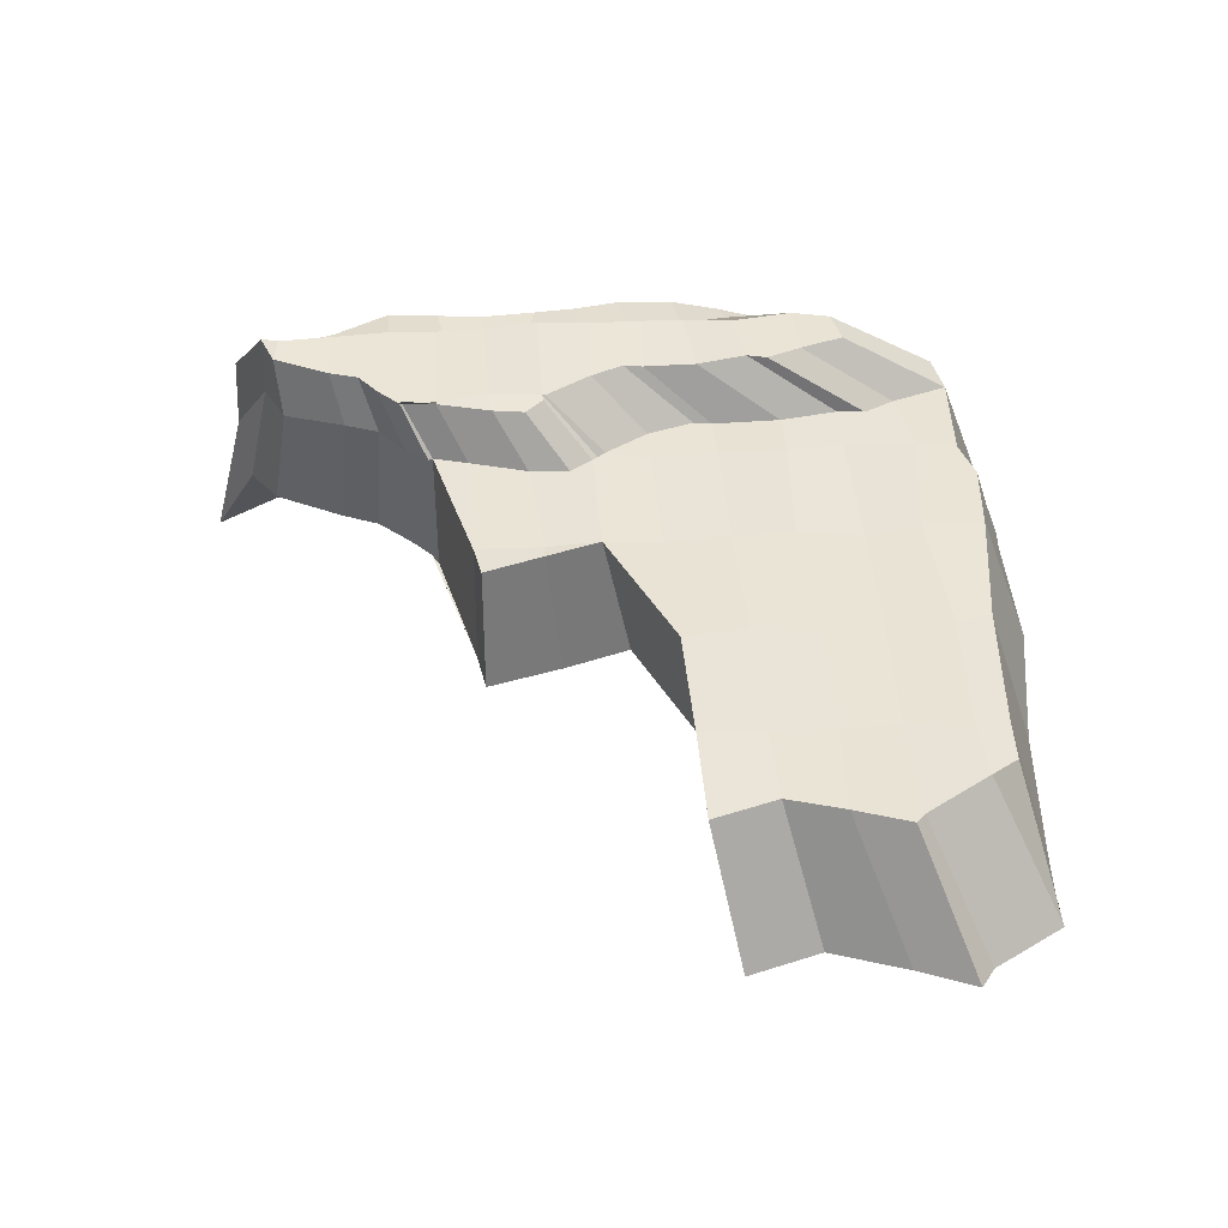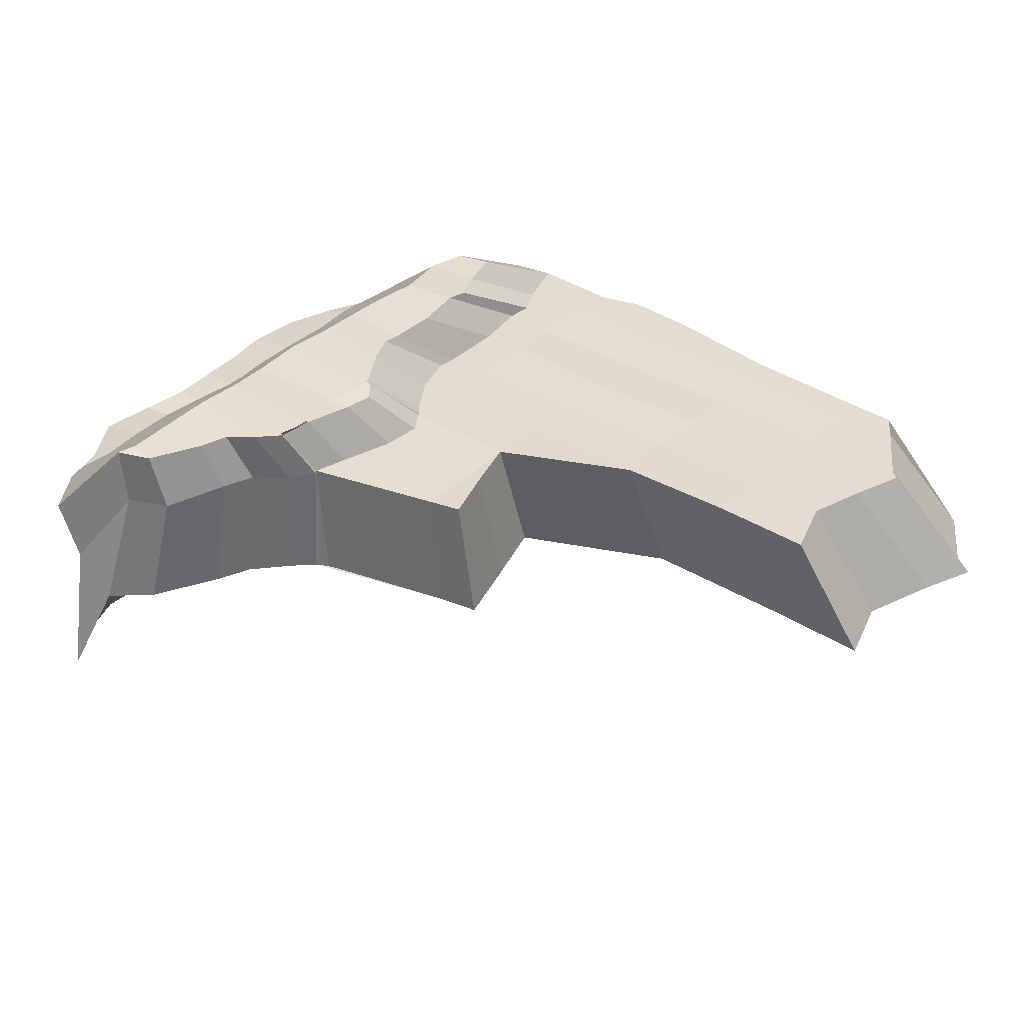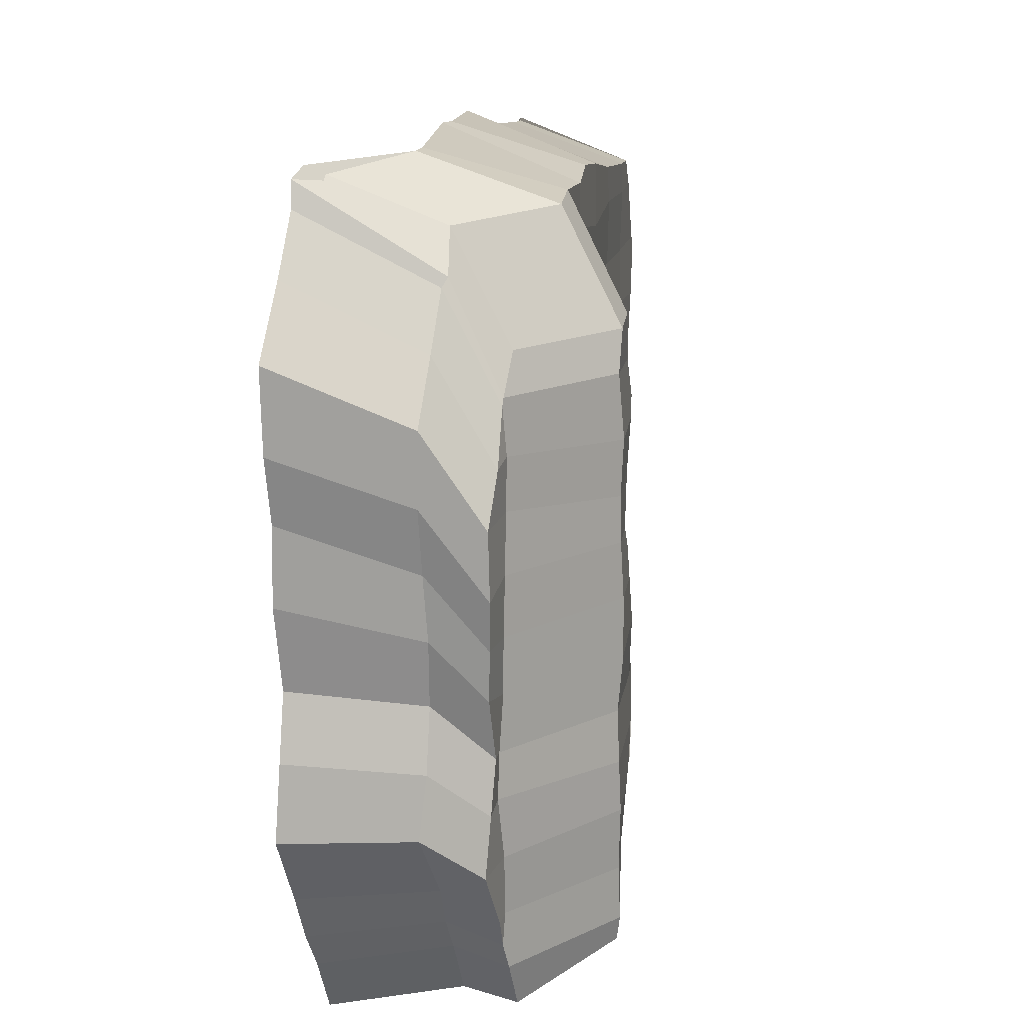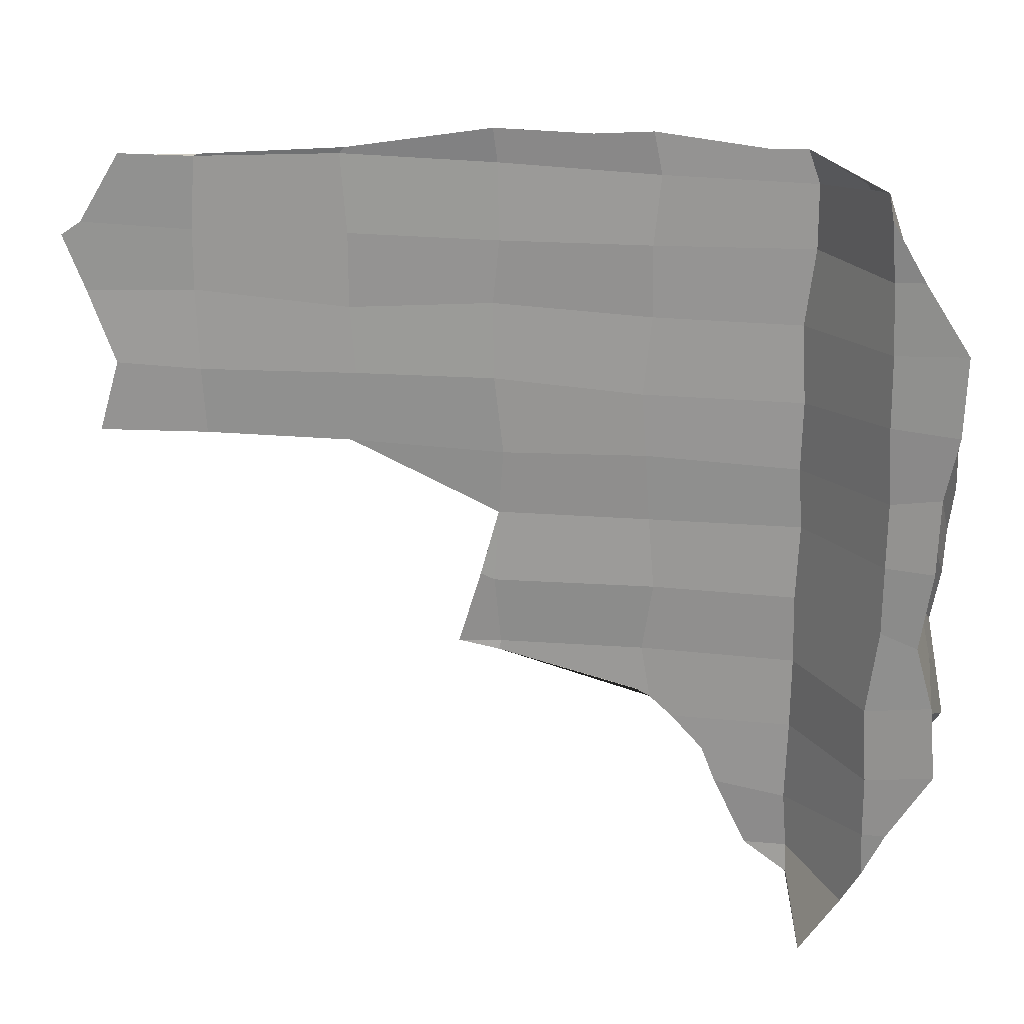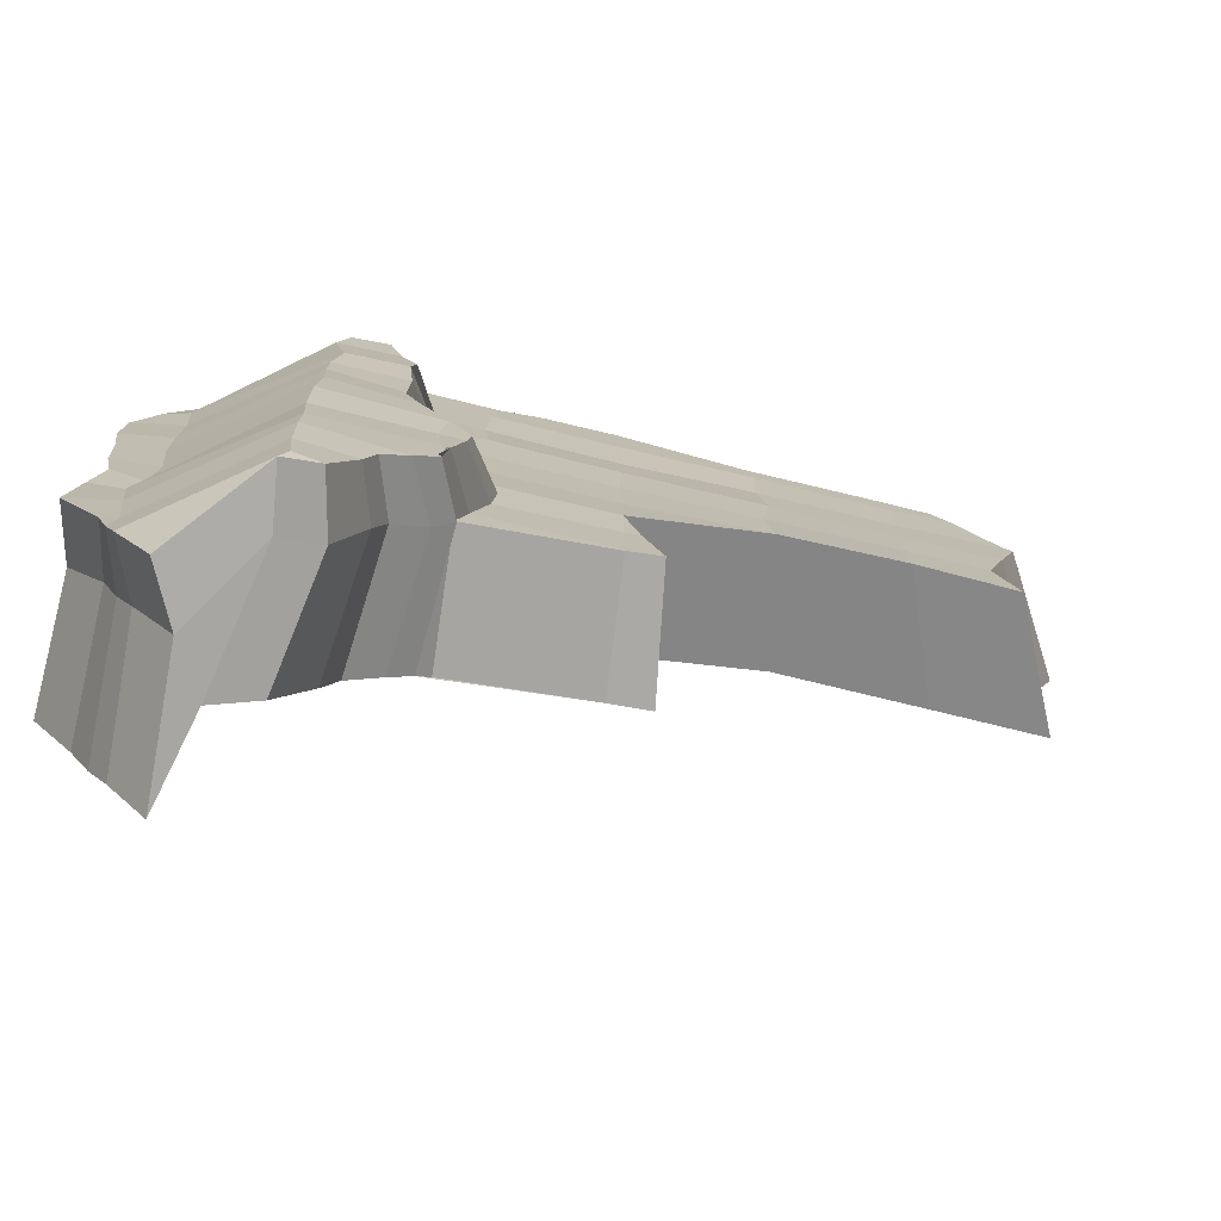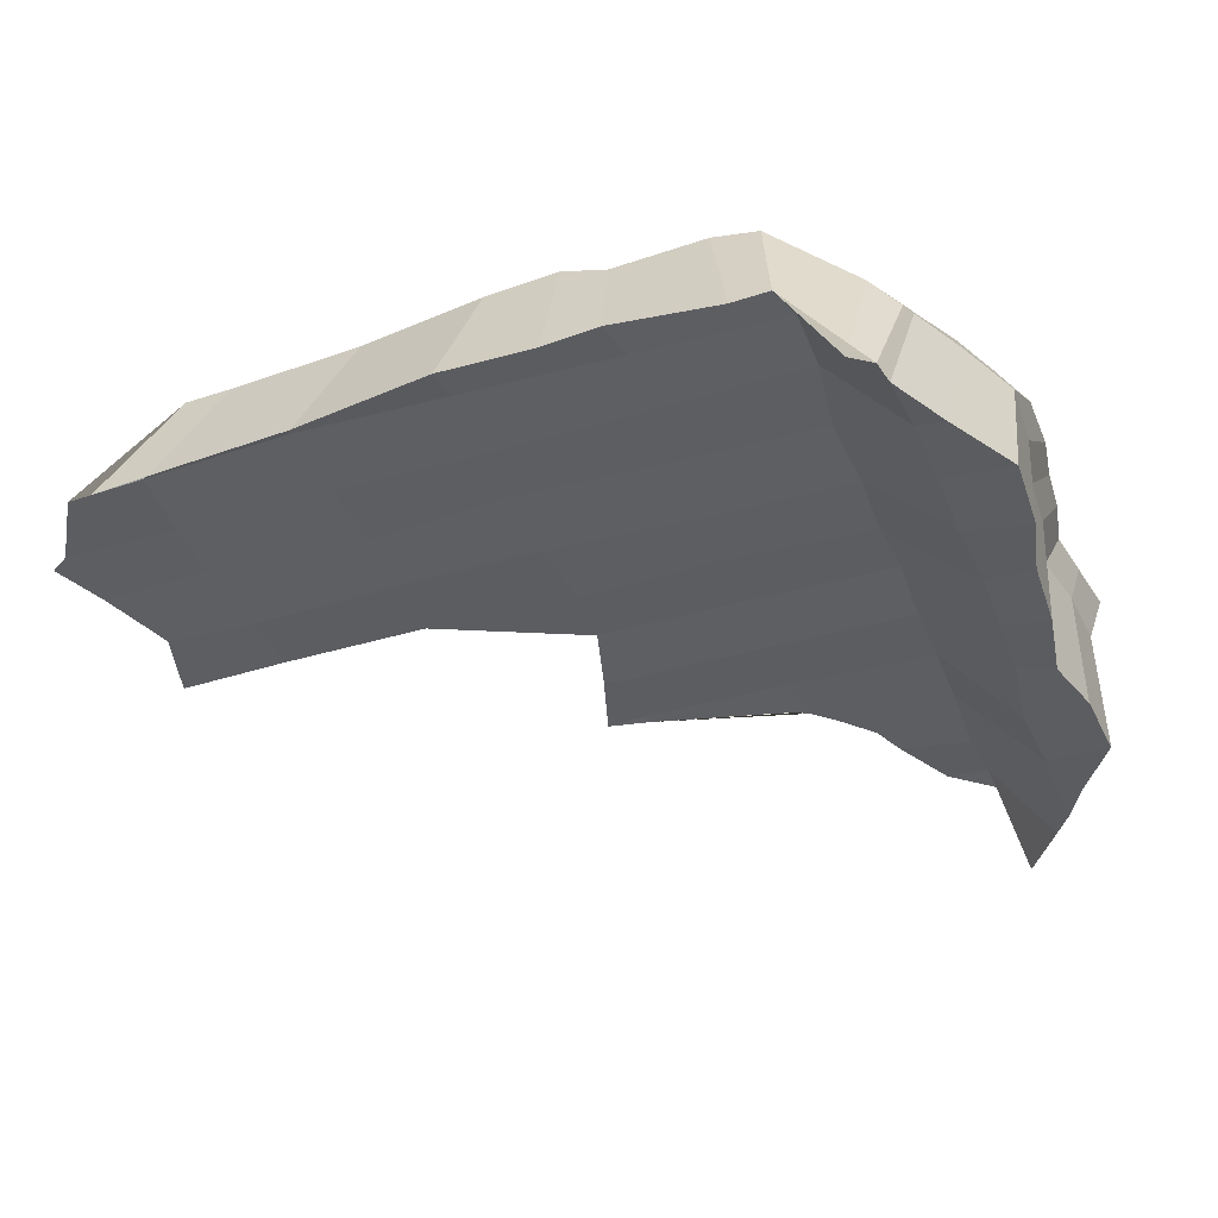
<metadata>
{"format":"obj","ext":"obj","renderer":"f3d","projection":"perspective","resolution":1024,"background":"white","views":[{"elev":42.7,"azim":85.7,"up":"+Z"},{"elev":35.5,"azim":38.7,"up":"+Z"},{"elev":14.3,"azim":-81.4,"up":"+Y"},{"elev":20.8,"azim":-170.4,"up":"+Y"},{"elev":-75.7,"azim":-13.0,"up":"+Y"},{"elev":-38.6,"azim":-159.8,"up":"+Z"}]}
</metadata>
<code>
o Plane.006_Plane.005
v -46.06 -66.16 -13.65
v -46 -53.5 -13.59
v -45.11 -37.67 -13.66
v -47.42 -19.98 -14.06
v -47.54 -5.694 -14.2
v -47.74 7.725 -13.63
v -46.97 23.85 -14.34
v -46.83 38.49 -13.78
v -46.14 52.83 -13.16
v -29.57 -80.34 5.445
v -28.69 -68.35 5.169
v -29.19 -51.12 5.266
v -29.37 -36.01 5.399
v -29.12 -21.39 5.223
v -29.81 -5.34 5.086
v -29.04 7.545 4.68
v -29.37 21.99 4.73
v -28.46 38.21 5.504
v -30.44 54.09 5.714
v -30.39 67.36 5.662
v 3.129 -35.45 5.519
v 0.8051 -20.71 4.676
v 2.16 -5.77 5.575
v 3.035 8.544 5.094
v 3.999 21.84 5.348
v 2.296 38.39 5.763
v 2.46 53.49 5.489
v 1.012 67.92 6.04
v 33.93 -36.08 5.796
v 35.16 -21.54 5.04
v 34.34 -6.116 5.674
v 33.22 7.597 5.013
v 35.11 23.92 4.743
v 35.46 39.94 5.547
v 34.03 53.33 5.128
v 34.45 69.35 5.693
v 66.18 8.388 5.438
v 64.65 23.53 4.821
v 65.87 37.73 5.254
v 65.9 53.49 5.368
v 67.36 69.98 6.027
v 97.72 8.496 5.021
v 98.5 22.71 4.658
v 99.33 39.88 5.502
v 99.39 52.73 5.967
v 98.32 68.32 5.906
v -33.88 -95.8 -12.06
v -60.72 22.87 -15.66
v 34.22 -38.05 5.534
v 123.3 38.65 5.875
v -54.98 -22.67 -14.6
v -20.47 -80.73 6.095
v 14.92 75.97 5.208
v -45.19 65.08 -13.45
v -44.28 70.41 -13.54
v -42.27 -83 -12.43
v 123.5 53.56 5.363
v -57.47 -6.003 -15.52
v -13.51 -66.02 5.434
v -29.87 -86.62 4.811
v -46.41 -75.44 -13.59
v -27.94 74.18 6.083
v -52.12 53.43 -14.44
v 114.2 68.55 4.738
v 43.13 -36.55 5.588
v -3.683 -50.96 5.257
v -50.92 -65.78 -14.46
v -57.99 9.691 -15.15
v 2.724 76.73 5.592
v 35.27 76.47 5.049
v 38.18 -20.32 4.989
v 121.6 7.841 4.849
v -59.88 -50.93 -15.51
v 66.17 71.33 5.647
v 97.11 68.83 5.888
v -61.32 39.58 -15.94
v 117.1 23.11 4.997
v -58.61 -35.63 -14.72
v 1.149 -46.72 5.396
v -39.53 72.44 -12.34
v -10.48 -58.19 5.177
v 109.6 68.26 5.231
v 128 50.49 5.675
v -47.87 -69.76 14.23
v -24.73 -80.96 32.25
v 2.417 -46.17 32.94
v 4.144 -10.21 32.14
v 5.39 0.3387 32.84
v 4.089 14.69 32.66
v 4.687 29.17 33.06
v 3.391 41.18 32.5
v 4.338 56.29 32.69
v 31.46 -37.66 32.61
v 30.92 -36.75 32.57
v 31.42 -23.12 32.56
v 31.17 -11.75 33.08
v 31.49 0.5261 32.56
v 30.82 14.44 32.62
v 30.94 27.44 32.96
v 31.62 41.63 31.83
v 30.81 53.41 32.86
v 60.32 1.304 33.24
v 58.58 15.02 32.71
v 60.42 29.05 32.65
v 58.49 41.4 32.25
v 59.12 55.27 32.5
v 86.24 1.689 33.37
v 86.67 15.28 32.73
v 86.56 28.31 32.42
v 85.92 40.63 32.15
v 88.16 53.95 32.39
v 38.64 -36.34 32.96
v 34.47 -23.6 32.81
v -16.28 -76.78 31.9
v -10.71 -63.61 32.86
v -1.593 -50.73 32.19
v 107.9 1.811 32.72
v 103.5 15.59 32.5
v 107.3 27.44 32.7
v 109.1 40.86 32.54
v 100.4 54.68 32.55
v -60.52 14.3 12.03
v -55.47 -24.02 12.98
v -48.19 52 14.42
v -46.68 53.82 15.36
v -44.43 -76.25 15.1
v -57.78 -11.08 13.25
v -23.9 64.39 32.68
v -54.58 41 13.52
v -51.29 -62.05 13.91
v -58.31 1.604 12.39
v 5.797 65.04 32.6
v 30.4 66.36 32.71
v -59.41 -49.06 11.47
v 57.5 62.84 32.22
v 86.6 60.67 32.42
v -61.06 28.7 12.3
v -58.14 -36.47 12.77
v -35.92 -88.76 15.64
v -42.28 62.37 14.97
v -8.317 -56.47 32.61
v 96.68 60.35 32.3
v 14.39 67.69 32.55
v 111.2 39.01 32.6
v -19.94 74.04 5.829
v 1.867 -45.25 32.88
v 7.376 -25.41 32.75
v -3.063 0.3116 32.89
v 5.313 -11.95 33.26
v -6.184 14.37 32.27
v -14.56 66.01 32.67
v -5.817 29.01 32.73
v 2.864 -9.052 33.09
v -7.748 41.4 32.77
v 4.022 -45.26 5.366
v -10.81 54.05 32.47
v 4.14 -37.8 33.03
v -6.431 10.38 32.58
v 8.299 -16.78 32.98
v -7.3 47.39 32.67
v -51.48 -72.21 25.86
v -50.23 -66.18 26.12
v -51.63 -54.29 26.15
v -53.14 -42.31 25.21
v -51.12 -33.8 25.18
v -50.01 -22.78 25.74
v -51.21 -11.55 25.99
v -51.32 0.2567 26.27
v -50.98 12.12 26.42
v -51.83 22.47 26.71
v -26.52 -80.77 44.87
v -24.95 -76.95 45.3
v -25.97 -65.96 45
v -26.31 -53.61 45.32
v -26.35 -43.64 44.9
v -27.09 -32.91 44.56
v -27.07 -21.72 45.56
v -26.38 -10.34 45.39
v -27.02 0.8008 44.84
v -27.05 9.835 44.65
v -25.47 20.47 45.03
v -28.38 33.64 44.24
v -2.319 -51.48 44.47
v -2.092 -43.77 44.66
v -4.155 -33.18 44.41
v -2.762 -21.81 44.76
v -1.31 -43.91 44.69
v 1.067 -32.43 44.21
v -1.435 -21.67 44.42
v -19.23 -78 44.76
v -14.3 -66.27 44.19
v -7.049 -56.15 44.45
v -8.641 -11.28 44.73
v -11.92 -0.08286 44.02
v -11.63 11.25 44.25
v -12.86 22.06 45.02
v -15.4 34.03 44.47
v -61.64 -1.989 25.18
v -57.8 -32.67 25.6
v -51.67 31.59 25.87
v -50.52 32.93 25.91
v -49.39 -77.54 26.72
v -59.85 -21.1 24.69
v -26 41.78 44.56
v -56.52 21.06 25.82
v -53.37 -67 25.62
v -60.33 -11.49 24.91
v -61.9 -54.6 24.28
v -61.42 10.95 24.81
v -59.78 -43.15 24.98
v -2.887 -51.24 44.72
v -41.87 -88.49 27.22
v -45.7 40.71 26.91
v -12.17 -60.08 44.36
v -18.18 43.39 44.63
v -2.717 -21.2 44.72
v -11.77 -4.295 44.62
v 1.661 -25.62 43.89
v -11.84 26.34 44.99
f 37 38 43 42
f 38 39 44 43
f 39 40 45 44
f 40 41 46 45
f 41 74 75 46
f 29 30 71 65
f 30 31 71
f 32 33 38 37
f 33 34 39 38
f 34 35 40 39
f 35 36 41 40
f 36 70 74 41
f 21 22 30 29
f 22 23 31 30
f 23 24 32 31
f 24 25 33 32
f 25 26 34 33
f 26 27 35 34
f 27 28 36 35
f 28 69 53 70 36
f 10 11 59 52
f 11 12 66 81 59
f 12 13 21 79 66
f 13 14 22 21
f 14 15 23 22
f 15 16 24 23
f 16 17 25 24
f 17 18 26 25
f 18 19 27 26
f 19 20 28 27
f 20 62 145 69 28
f 1 2 12 11
f 2 3 13 12
f 3 4 14 13
f 4 5 15 14
f 5 6 16 15
f 6 7 17 16
f 7 8 18 17
f 8 9 19 18
f 9 54 55 20 19
f 42 43 77 72
f 43 44 50 77
f 44 45 57 83 50
f 45 46 64 57
f 46 75 82 64
f 79 21 29 49 155
f 61 1 11 10 56
f 78 3 2 73
f 37 31 32
f 63 9 8 76
f 56 10 60 47
f 73 2 1 67
f 76 8 7 48
f 62 20 55 80
f 67 1 61
f 48 7 6 68
f 49 29 65
f 68 6 5 58
f 58 5 4 51
f 60 10 52
f 51 4 3 78
f 54 9 63
f 102 107 108 103
f 103 108 109 104
f 104 109 110 105
f 105 110 111 106
f 106 111 136 135
f 94 112 113 95
f 95 113 96
f 97 102 103 98
f 98 103 104 99
f 99 104 105 100
f 100 105 106 101
f 101 106 135 133
f 123 138 210 199
f 154 160 219 196
f 87 149 153
f 88 97 98 89
f 89 98 99 90
f 90 99 100 91
f 91 100 101 92
f 92 101 133 143 132
f 126 139 212 202
f 150 152 195 194
f 139 85 171 212
f 115 141 214 191
f 153 148 193 216
f 141 116 192 214
f 129 137 209 205
f 149 87 186 189
f 122 131 207 198
f 87 153 216 186
f 85 114 190 171
f 159 149 189 218
f 127 123 199 203
f 147 159 218 188
f 138 134 208 210
f 130 84 161 206
f 151 128 204 215
f 84 126 202 161
f 140 125 201 213
f 114 115 191 190
f 107 117 118 108
f 108 118 119 109
f 109 119 144 120 110
f 110 120 121 111
f 111 121 142 136
f 156 151 215 197
f 128 140 213 204
f 152 154 196 195
f 102 97 96
f 116 86 183 192
f 158 150 194 217
f 86 146 211 183
f 137 122 198 209
f 131 127 203 207
f 148 158 217 193
f 146 157 187 211
f 93 112 94
f 125 124 200 201
f 157 147 188 187
f 124 129 205 200
f 160 156 197 219
f 134 130 206 208
f 83 57 120 144
f 81 66 116 141
f 72 77 118 117
f 50 83 144 119
f 59 81 141 115
f 47 60 85 139
f 75 74 135 136
f 82 75 136 142
f 56 47 139 126
f 51 78 138 123
f 64 82 142 121
f 73 67 130 134
f 54 63 129 124
f 55 54 124 125
f 71 31 96 113
f 49 65 112 93
f 74 70 133 135
f 68 58 127 131
f 76 48 122 137
f 79 155 146 86
f 53 69 132 143
f 66 79 86 116
f 77 50 119 118
f 70 53 143 133
f 62 80 140 128
f 69 145 151 132
f 52 59 115 114
f 80 55 125 140
f 61 56 126 84
f 57 64 121 120
f 67 61 84 130
f 78 73 134 138
f 58 51 123 127
f 65 71 113 112
f 42 72 117 107
f 31 37 102 96
f 37 42 107 102
f 60 52 114 85
f 48 68 131 122
f 63 76 137 129
f 184 187 188 185
f 147 157 94 95
f 153 149 96 97 88
f 150 158 148 88 89
f 154 152 90 91
f 151 156 92 132
f 146 155 49 93
f 149 159 147 95 96
f 151 145 62 128
f 148 153 88
f 152 150 89 90
f 156 160 154 91 92
f 157 146 93 94
f 185 188 218 189 186
f 172 190 191 173
f 173 191 214 192 174
f 174 192 183 184 175
f 175 184 185 176
f 176 185 186 177
f 177 186 216 193 178
f 178 193 217 194 179
f 179 194 195 180
f 180 195 196 181
f 181 196 219 197 182
f 182 197 215 204
f 162 173 174 163
f 163 174 175 164
f 164 175 176 165
f 165 176 177 166
f 166 177 178 167
f 167 178 179 168
f 168 179 180 169
f 169 180 181 170
f 170 181 182 201 200
f 183 211 187 184
f 161 202 172 173 162
f 210 208 163 164
f 205 209 169 170
f 202 212 171 172
f 208 206 162 163
f 209 198 168 169
f 204 213 201 182
f 206 161 162
f 198 207 167 168
f 207 203 166 167
f 203 199 165 166
f 171 190 172
f 199 210 164 165
f 200 205 170

</code>
